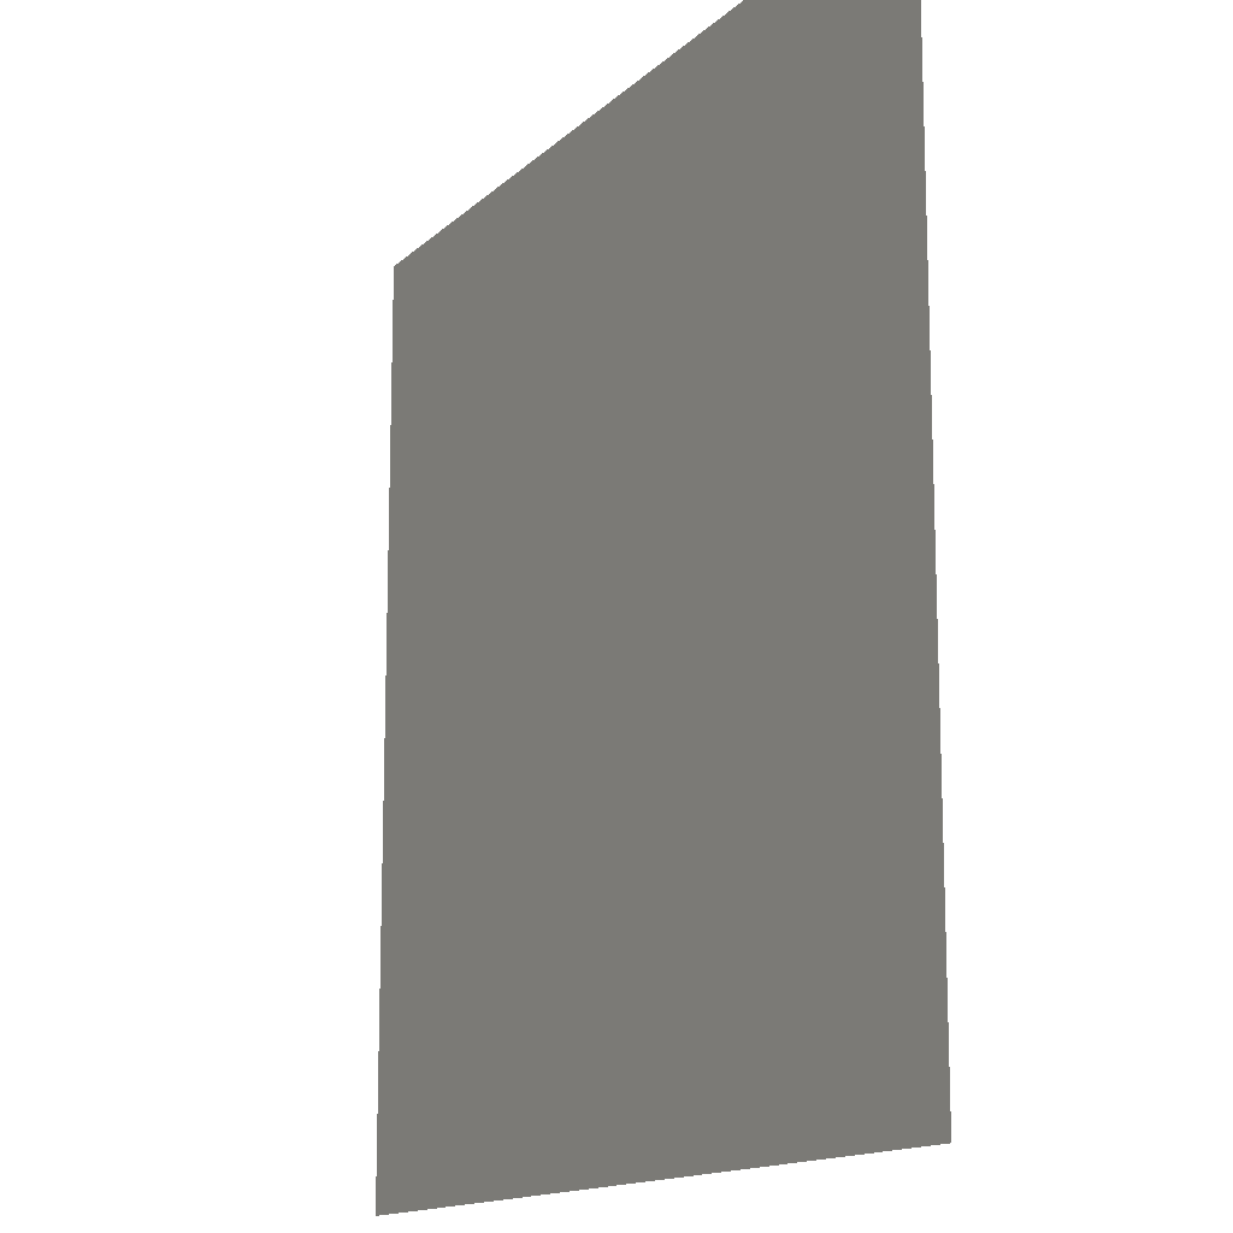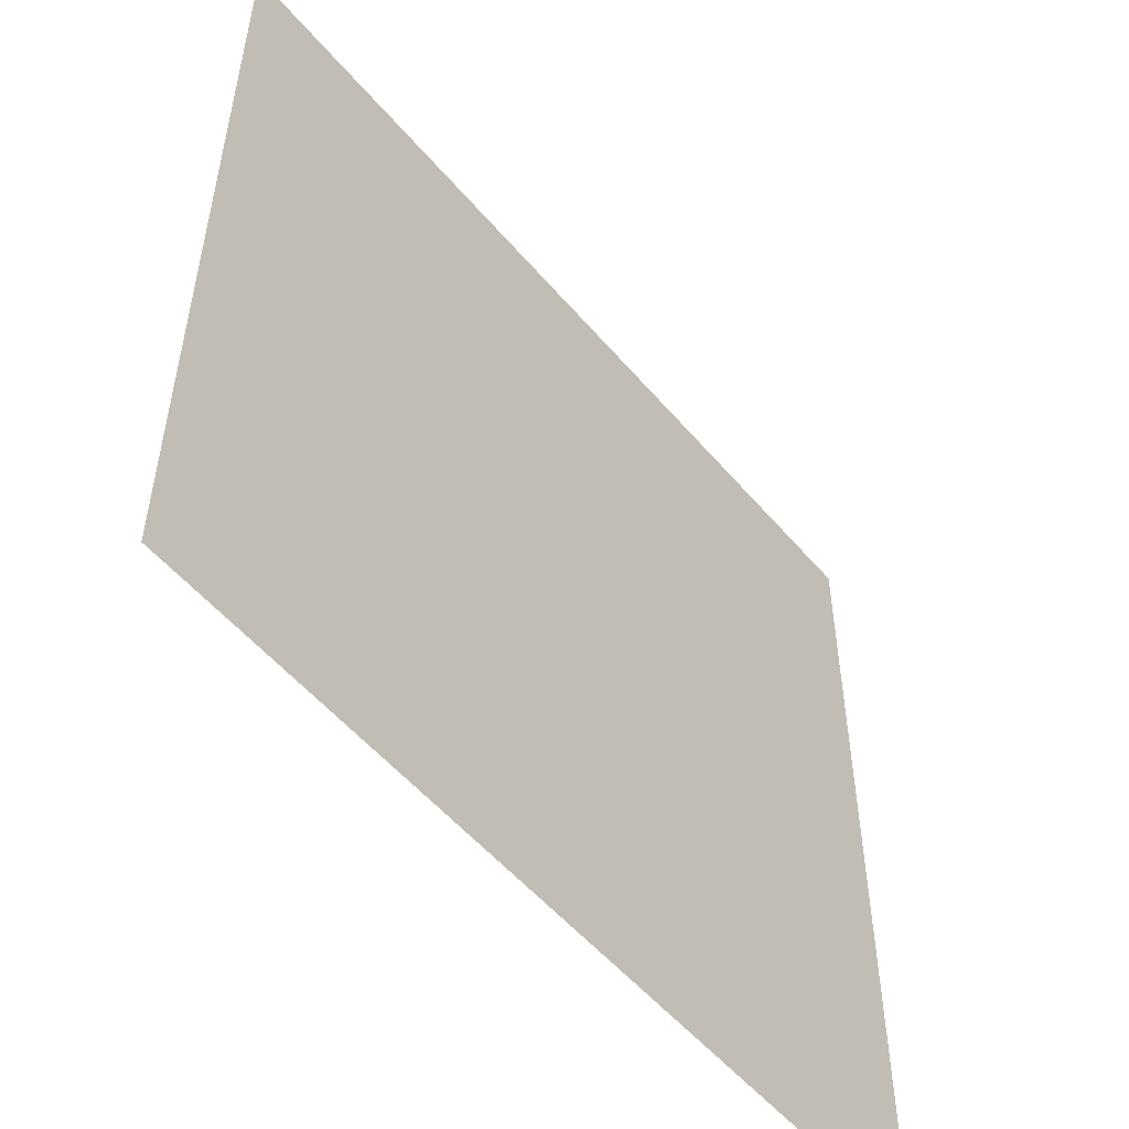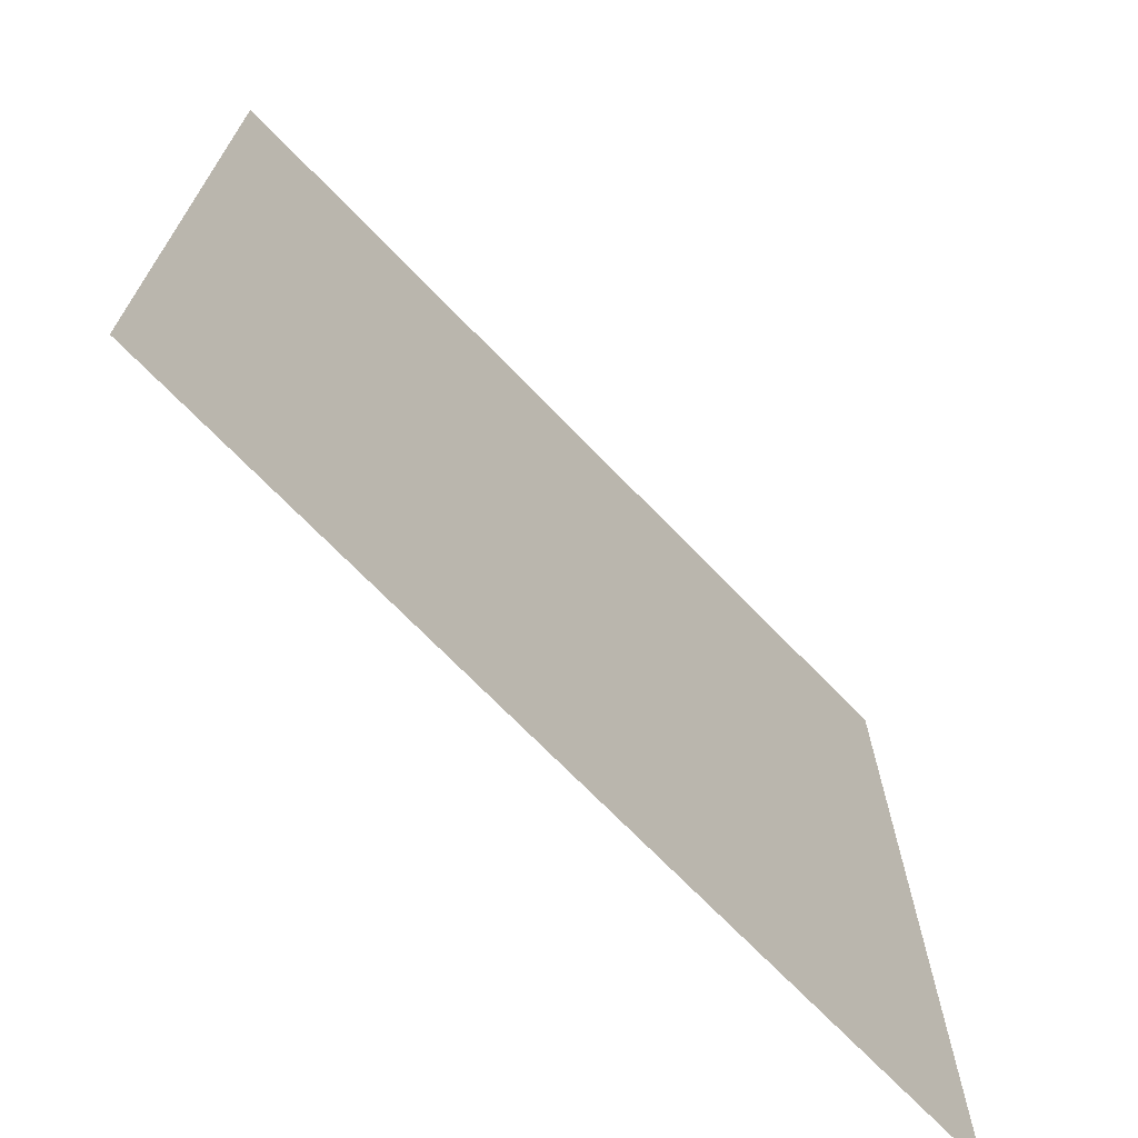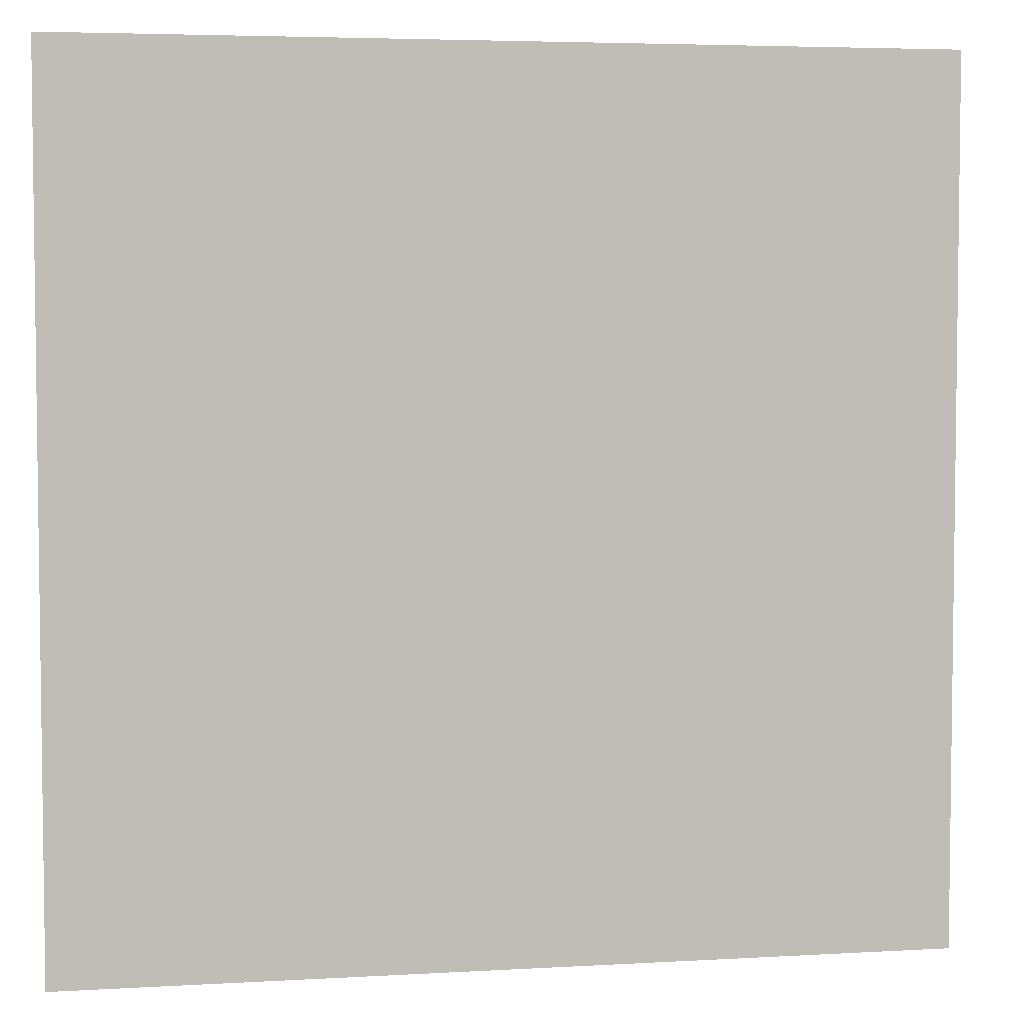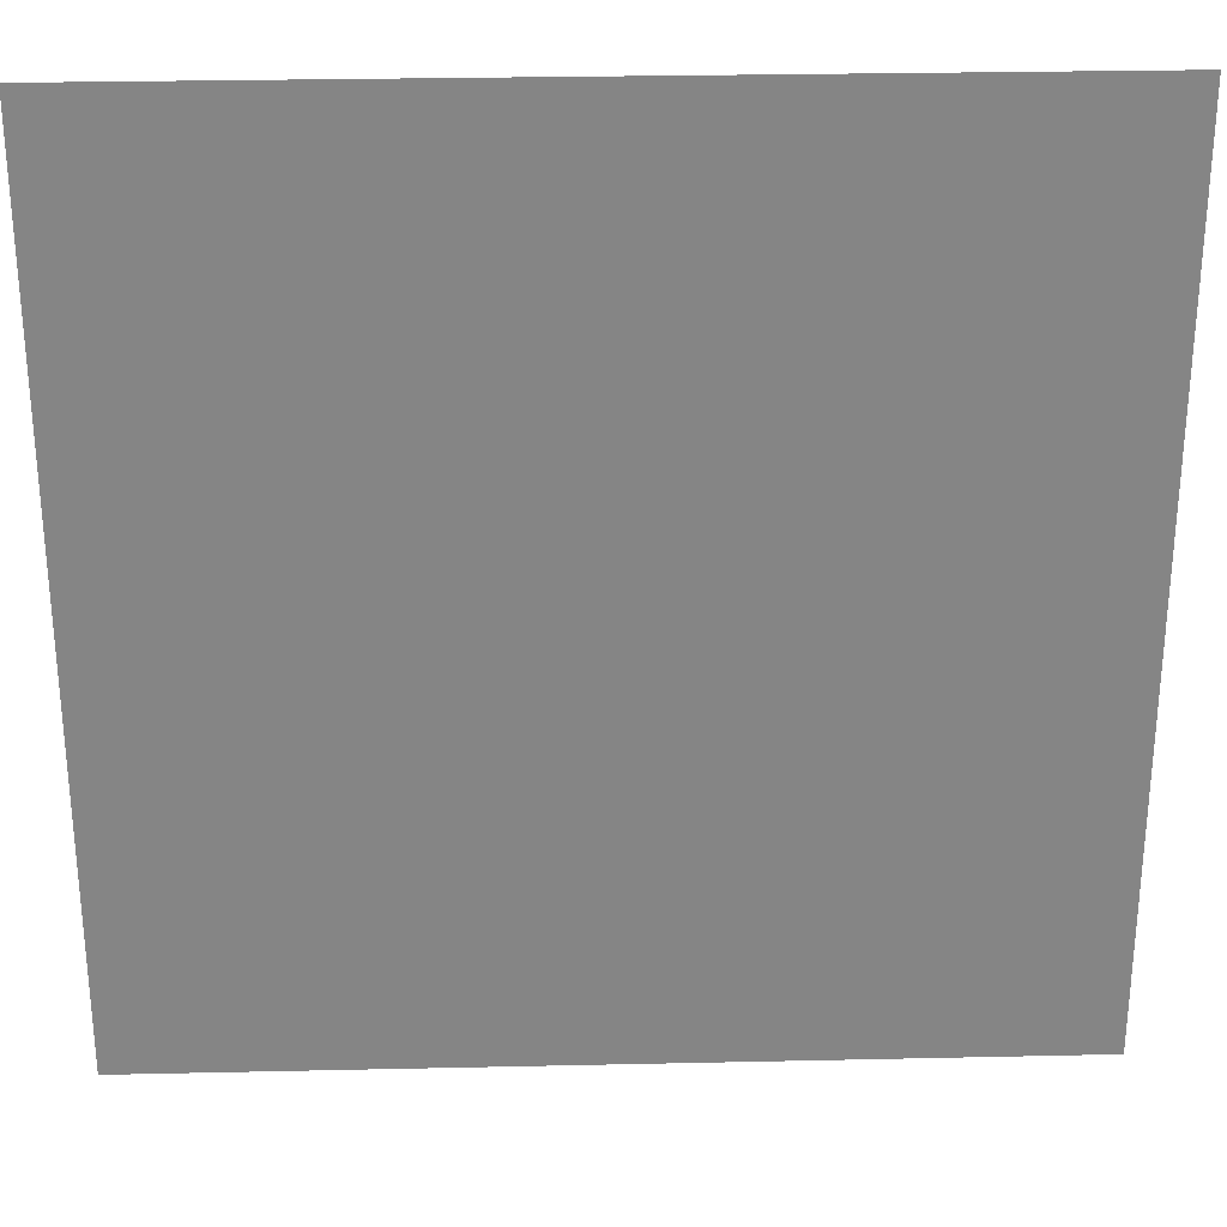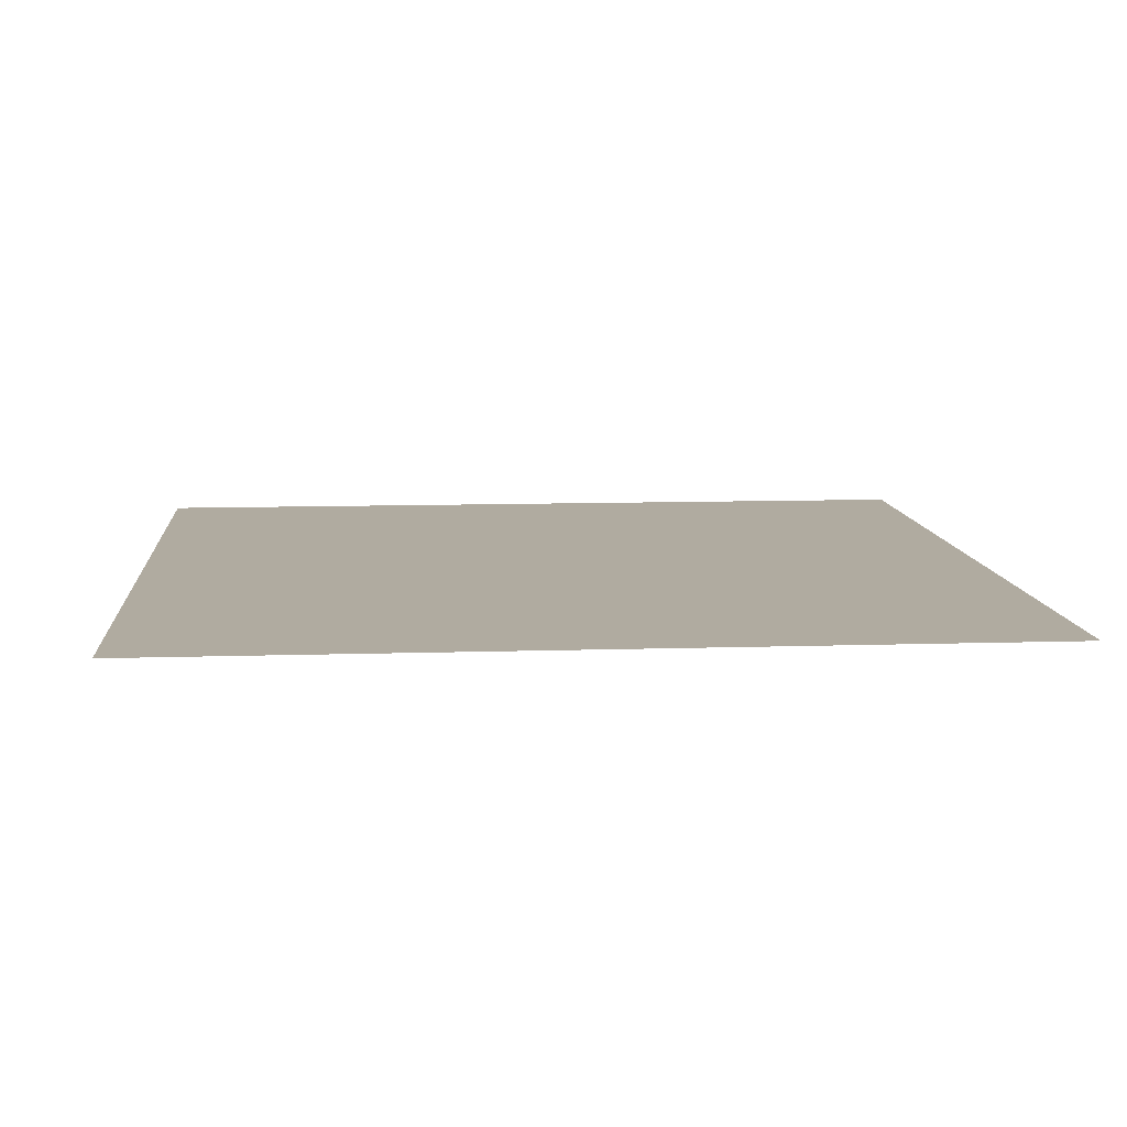
<metadata>
{"format":"obj","ext":"obj","renderer":"f3d","projection":"perspective","resolution":1024,"background":"white","views":[{"elev":-14.4,"azim":61.5,"up":"+Z"},{"elev":-53.8,"azim":129.3,"up":"+Z"},{"elev":-71.1,"azim":-45.9,"up":"+Z"},{"elev":4.6,"azim":169.4,"up":"+Z"},{"elev":28.5,"azim":-1.9,"up":"+Z"},{"elev":9.8,"azim":85.2,"up":"+Y"}]}
</metadata>
<code>
o 04_sept_r_Grid.002
v -8 0 8
v -4.8 0 8
v -1.6 0 8
v 1.6 0 8
v 4.8 0 8
v 8 0 8
v -8 0 4.8
v -4.8 0 4.8
v -1.6 0 4.8
v 1.6 0 4.8
v 4.8 0 4.8
v 8 0 4.8
v -8 0 1.6
v -4.8 0 1.6
v -1.6 0 1.6
v 1.6 0 1.6
v 4.8 0 1.6
v 8 0 1.6
v -8 0 -1.6
v -4.8 0 -1.6
v -1.6 0 -1.6
v 1.6 0 -1.6
v 4.8 0 -1.6
v 8 0 -1.6
v -8 0 -4.8
v -4.8 0 -4.8
v -1.6 0 -4.8
v 1.6 0 -4.8
v 4.8 0 -4.8
v 8 0 -4.8
v -8 0 -8
v -4.8 0 -8
v -1.6 0 -8
v 1.6 0 -8
v 4.8 0 -8
v 8 0 -8
f 1 2 8 7
f 2 3 9 8
f 3 4 10 9
f 4 5 11 10
f 5 6 12 11
f 7 8 14 13
f 8 9 15 14
f 9 10 16 15
f 10 11 17 16
f 11 12 18 17
f 13 14 20 19
f 14 15 21 20
f 15 16 22 21
f 16 17 23 22
f 17 18 24 23
f 19 20 26 25
f 20 21 27 26
f 21 22 28 27
f 22 23 29 28
f 23 24 30 29
f 25 26 32 31
f 26 27 33 32
f 27 28 34 33
f 28 29 35 34
f 29 30 36 35

</code>
